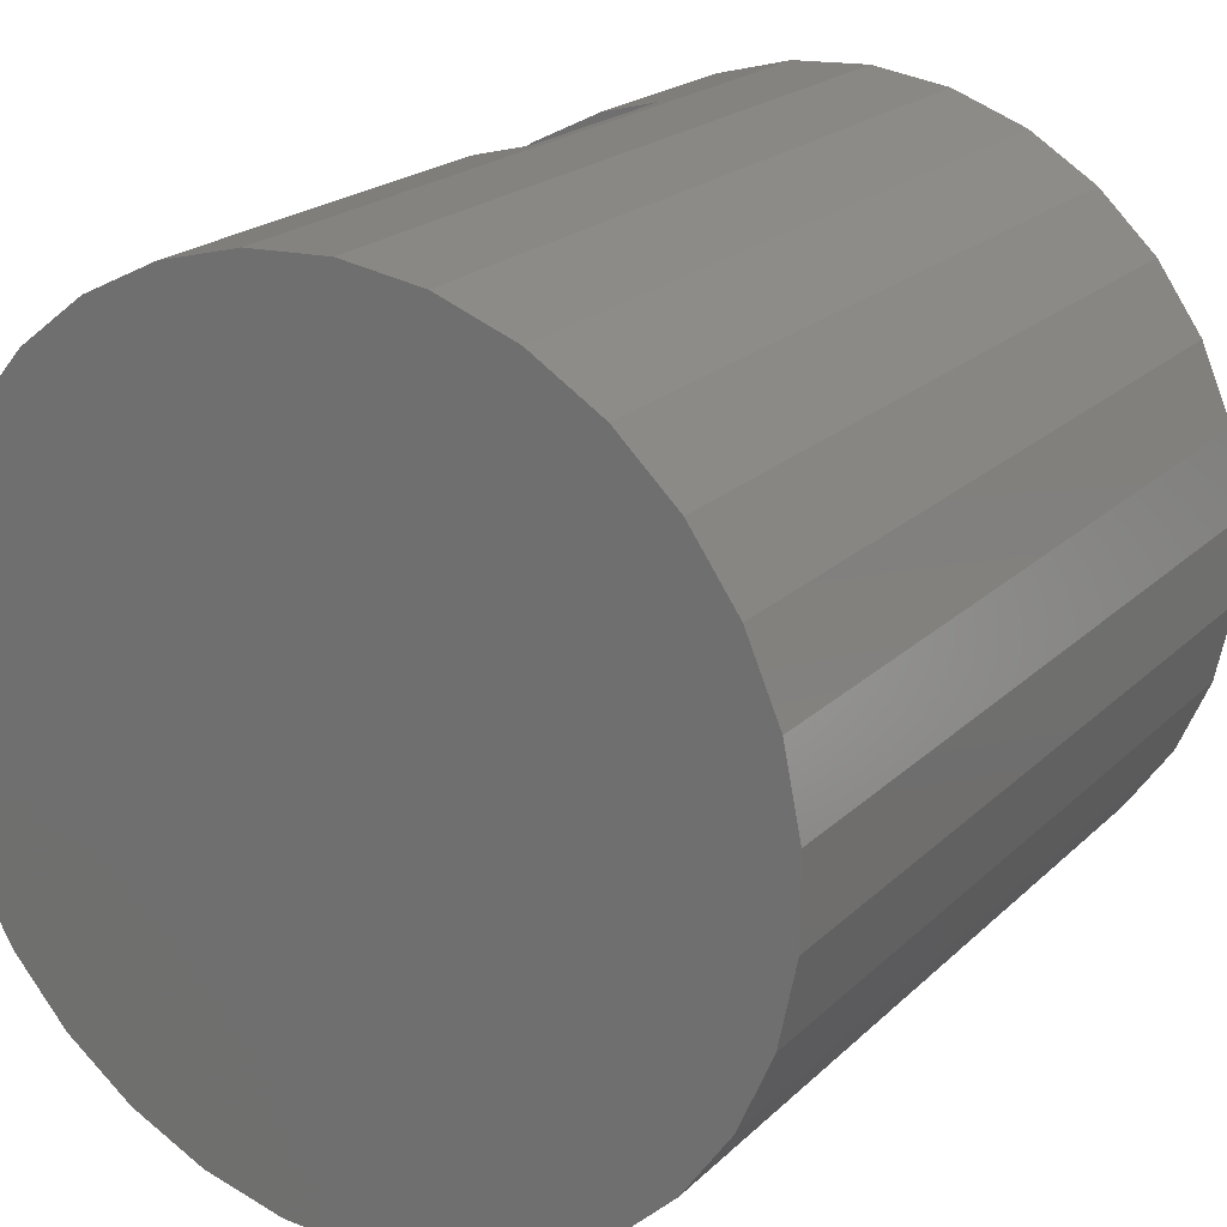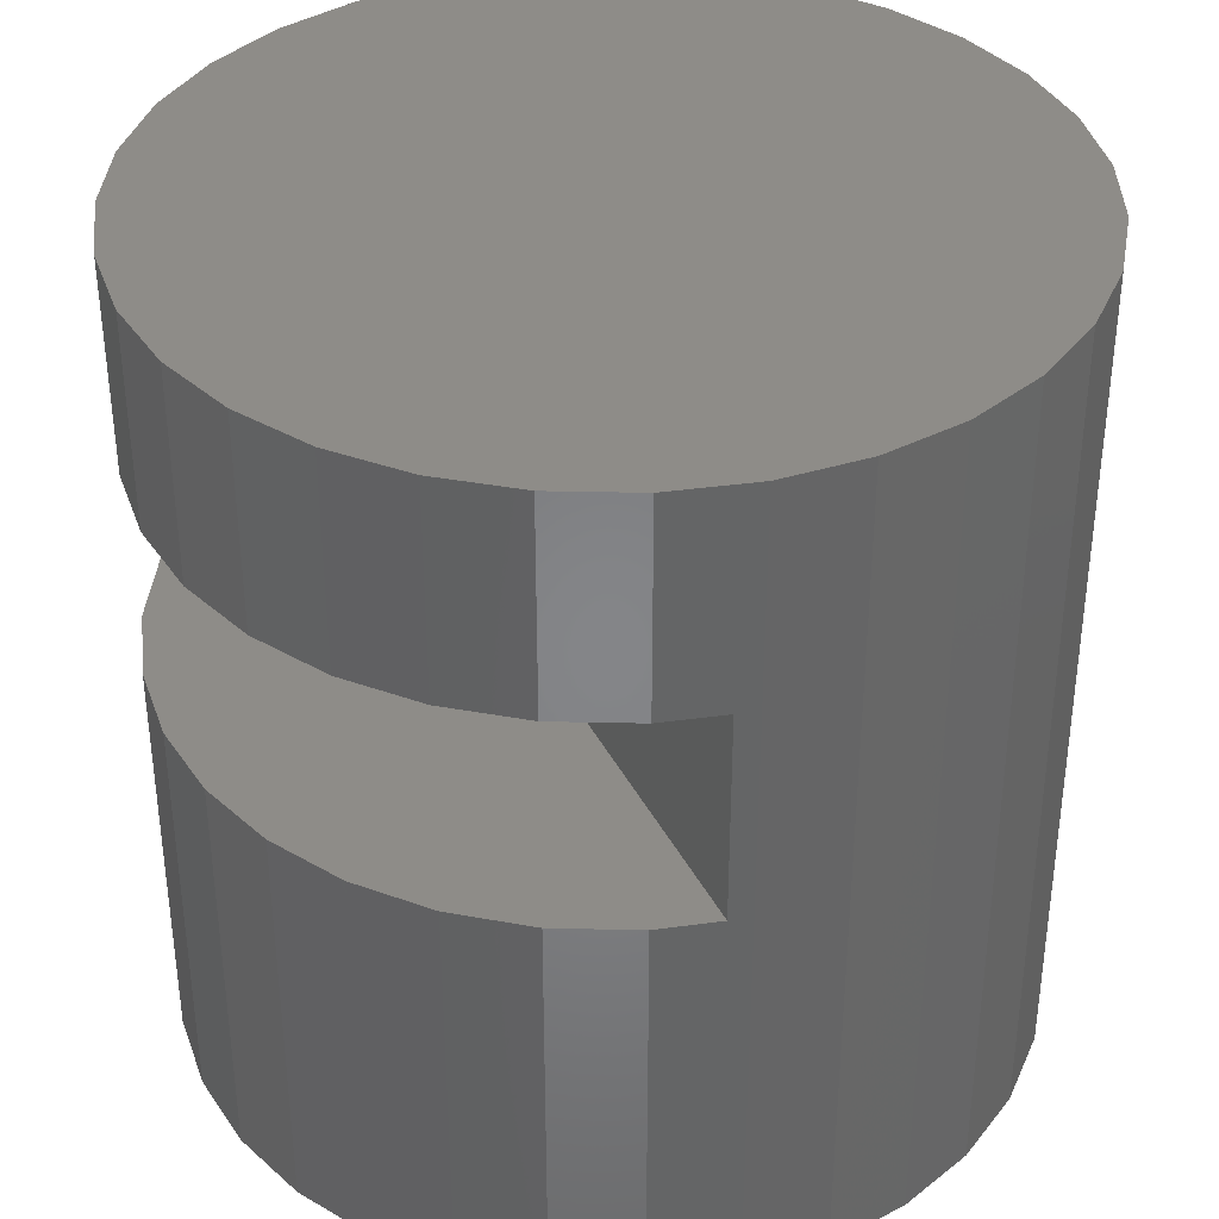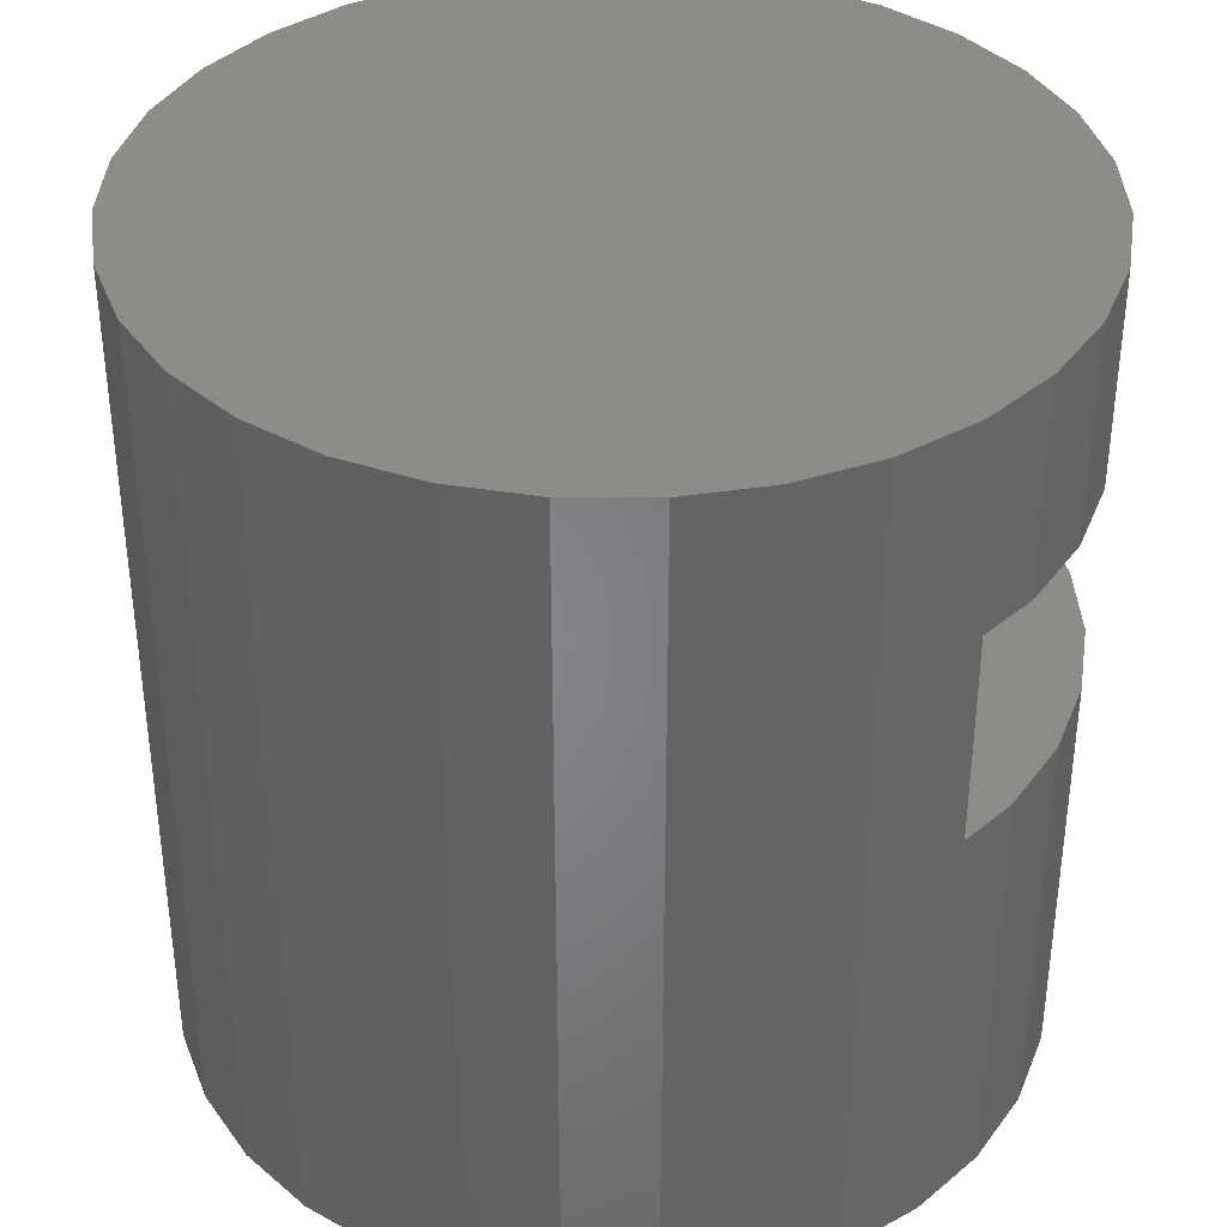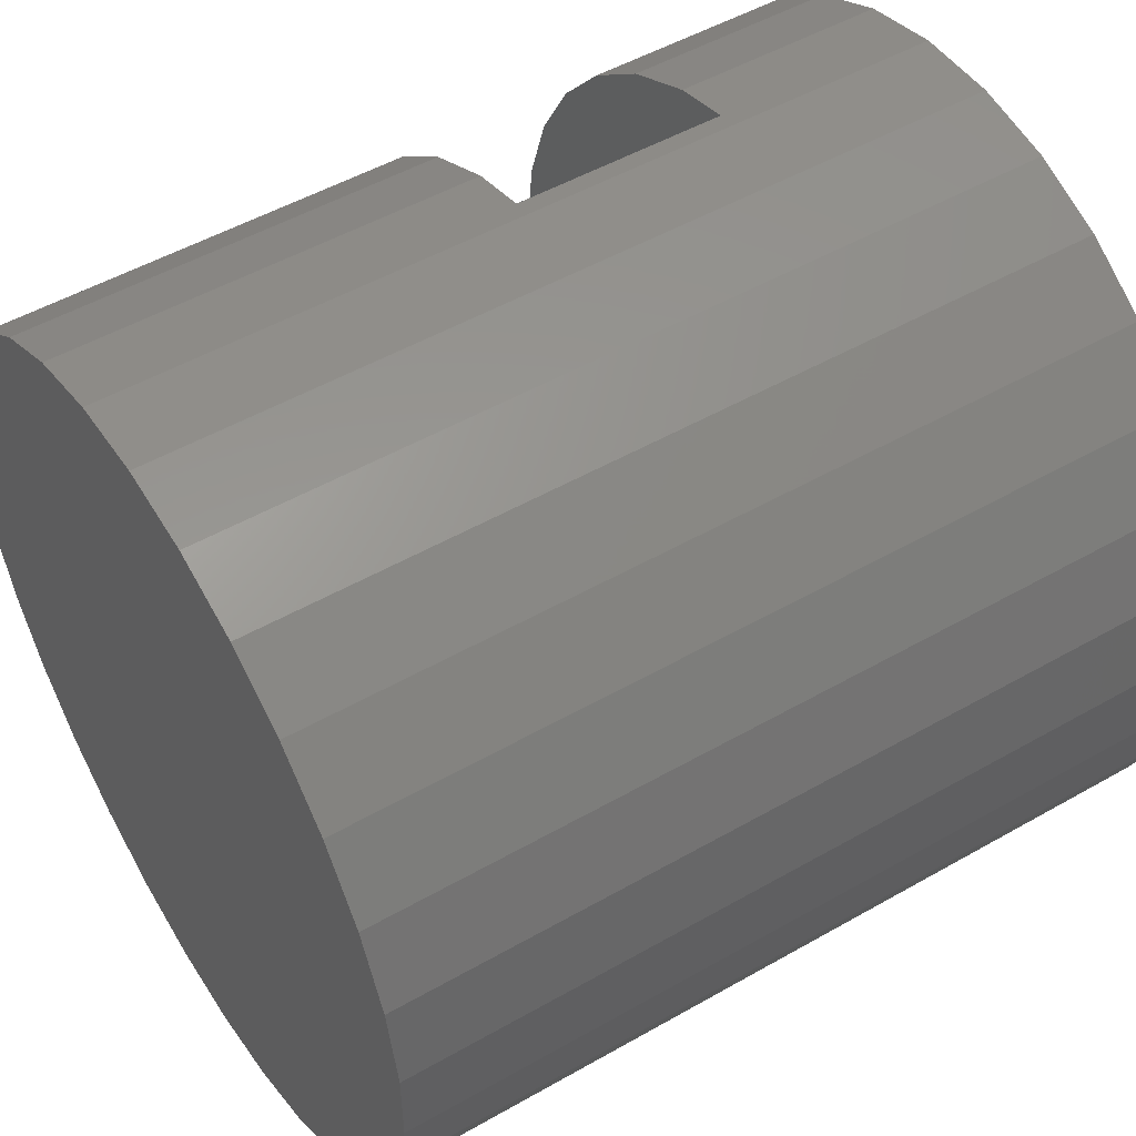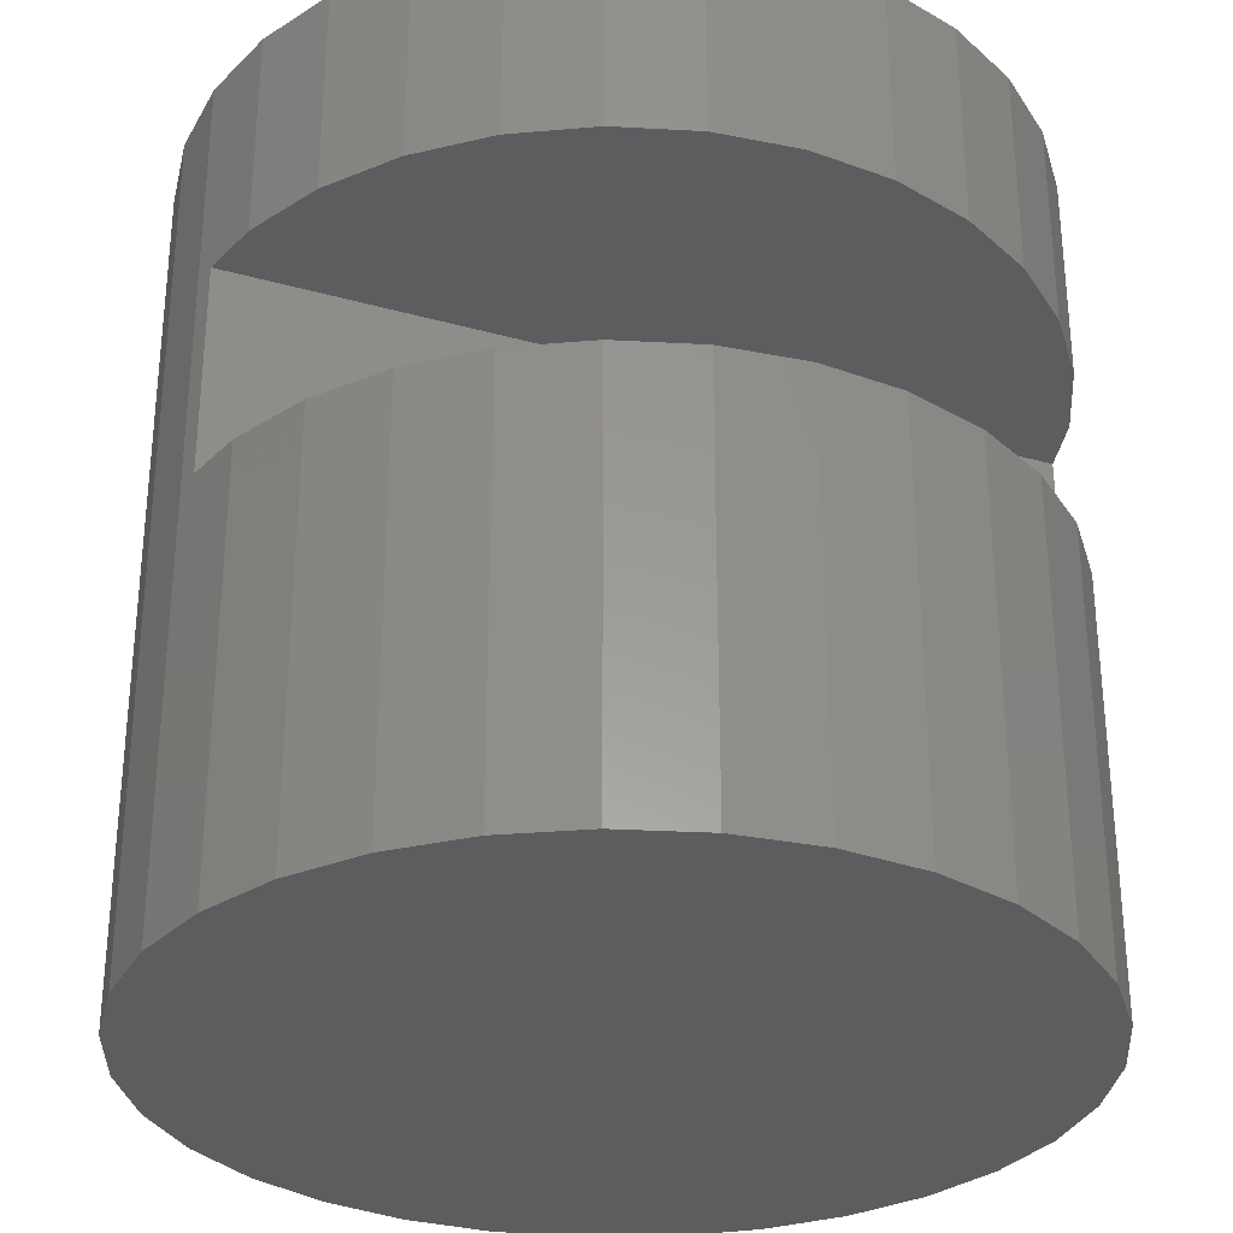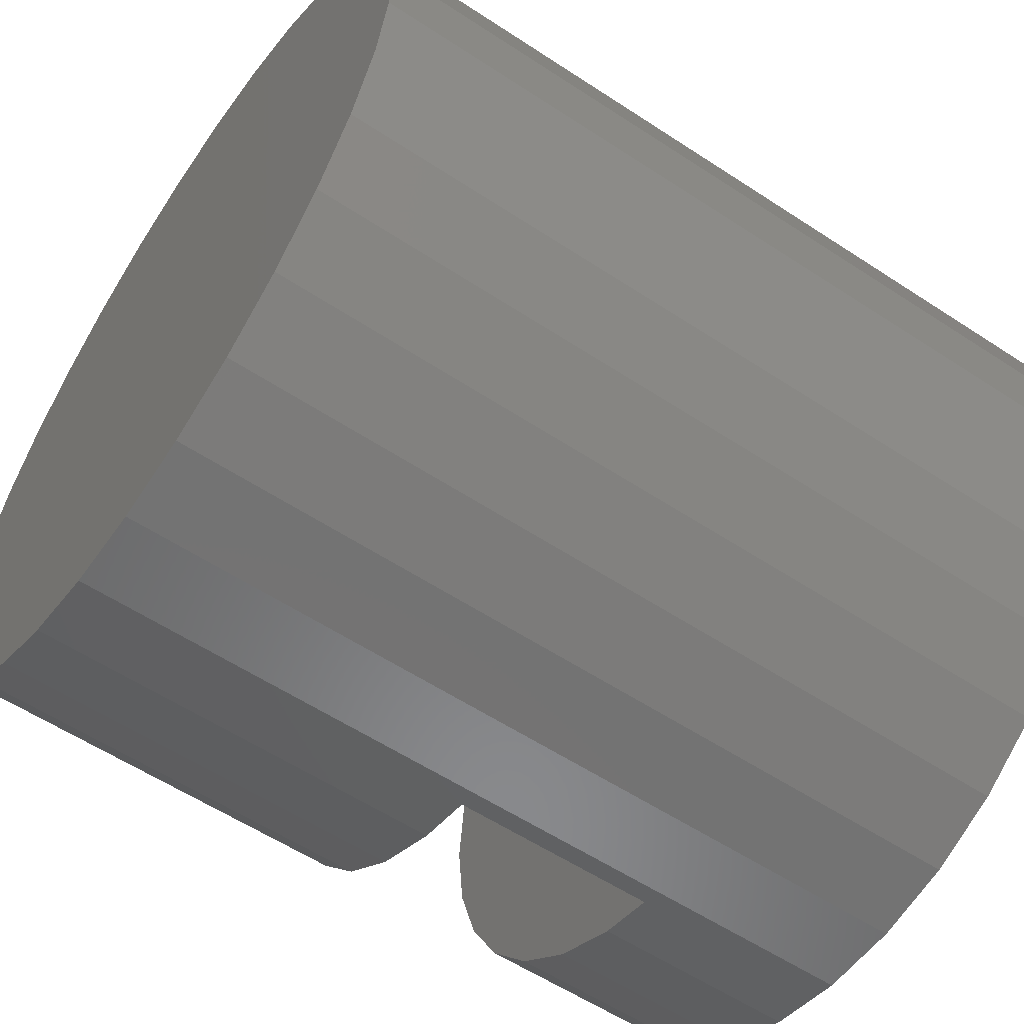
<metadata>
{"format":"stl","ext":"stl","renderer":"f3d","projection":"perspective","resolution":1024,"background":"white","views":[{"elev":20.8,"azim":-148.3,"up":"+Y"},{"elev":37.4,"azim":155.5,"up":"+Z"},{"elev":37.5,"azim":-31.7,"up":"+Z"},{"elev":50.7,"azim":-122.0,"up":"+Y"},{"elev":-30.8,"azim":68.1,"up":"+Z"},{"elev":-58.0,"azim":-124.3,"up":"+Y"}]}
</metadata>
<code>
# stl→obj: 197 verts, 352 faces
v 9.697 1.993 20
v 9.697 -1.993 20
v 9.9 0 20
v 9.098 3.904 20
v 9.098 -3.904 20
v 8.126 5.656 20
v 8.126 -5.656 20
v 6.821 7.175 20
v 6.821 -7.175 20
v 5.237 8.402 20
v 5.237 -8.402 20
v 3.438 9.284 20
v 3.438 -9.284 20
v 1.499 9.786 20
v 1.499 -9.786 20
v -0.5014 9.887 20
v -0.5014 -9.887 20
v -2.481 9.584 20
v -2.481 -9.584 20
v -4.36 -8.888 20
v -4.36 8.888 20
v -6.06 7.829 20
v -6.06 -7.829 20
v -7.512 6.449 20
v -7.512 -6.449 20
v -8.656 4.804 20
v -8.656 -4.804 20
v -9.446 2.964 20
v -9.446 -2.964 20
v -9.849 1.002 20
v -9.849 -1.002 20
v 9.9 0 0
v 9.697 -1.993 0
v 9.697 1.993 0
v 9.098 3.904 0
v 9.098 -3.904 0
v 8.126 5.656 0
v 8.126 -5.656 0
v 6.821 7.175 0
v 6.821 -7.175 0
v 5.237 8.402 0
v 5.237 -8.402 0
v 3.438 9.284 0
v 3.438 -9.284 0
v 1.499 9.786 0
v 1.499 -9.786 0
v -0.5014 9.887 0
v -0.5014 -9.887 0
v -2.481 9.584 0
v -2.481 -9.584 0
v -4.36 -8.888 0
v -4.36 8.888 0
v -6.06 7.829 0
v -6.06 -7.829 0
v -7.512 6.449 0
v -7.512 -6.449 0
v -8.656 4.804 0
v -8.656 -4.804 0
v -9.446 2.964 0
v -9.446 -2.964 0
v -9.849 1.002 0
v -9.849 -1.002 0
v 9.9 0 10
v 9.799 -0.9964 10
v 9.697 -1.993 10
v 9.9 0 15
v 9.849 -0.4982 15
v 9.697 -1.993 15
v 1.499 -9.786 10
v 0.4989 -9.837 10
v -0.5014 -9.887 10
v 1.499 -9.786 15
v 0.999 -9.811 15
v -0.5014 -9.887 15
v -6.06 -7.829 10
v -6.786 -7.139 10
v -7.512 -6.449 10
v -6.06 -7.829 15
v -6.423 -7.484 15
v -7.512 -6.449 15
v -9.849 -1.002 10
v -9.849 0 10
v -9.849 1.002 10
v -9.849 -1.002 15
v -9.849 -0.5008 15
v -9.849 1.002 15
v -7.512 6.449 10
v -6.786 7.139 10
v -6.06 7.829 10
v -7.512 6.449 15
v -7.149 6.794 15
v -6.06 7.829 15
v -4.36 8.888 10
v -3.421 9.236 10
v -2.481 9.584 10
v -4.36 8.888 15
v -3.89 9.062 15
v -2.481 9.584 15
v 6.821 -7.175 10
v 6.029 -7.789 10
v 5.237 -8.402 10
v 6.821 -7.175 15
v 6.425 -7.482 15
v 5.237 -8.402 15
v 8.126 5.656 10
v 8.612 4.78 10
v 9.098 3.904 10
v 8.126 5.656 15
v 8.369 5.218 15
v 9.098 3.904 15
v 9.098 -3.904 10
v 8.612 -4.78 10
v 8.126 -5.656 10
v 9.098 -3.904 15
v 8.855 -4.342 15
v 8.126 -5.656 15
v -8.084 -5.627 10
v -8.656 -4.804 10
v -7.798 -6.038 15
v -8.656 -4.804 15
v -0.5014 9.887 10
v 0.4989 9.837 10
v 1.499 9.786 10
v -0.5014 9.887 15
v -0.00129 9.862 15
v 1.499 9.786 15
v 5.237 8.402 10
v 6.029 7.789 10
v 6.821 7.175 10
v 5.237 8.402 15
v 5.633 8.095 15
v 6.821 7.175 15
v 9.697 1.993 10
v 9.799 0.9964 10
v 9.697 1.993 15
v 9.748 1.495 15
v 3.438 9.284 10
v 4.338 8.843 10
v 3.438 9.284 15
v 3.888 9.063 15
v 3.438 -9.284 10
v 2.469 -9.535 10
v 3.438 -9.284 15
v 2.954 -9.409 15
v 2 -9.656 15
v 2 -9.656 10
v -1.491 -9.736 10
v -2.481 -9.584 10
v -0.9964 -9.811 15
v -2.481 -9.584 15
v -1.491 9.736 10
v -1.986 9.66 15
v 9.398 2.948 10
v 9.248 3.426 15
v 4.338 -8.843 10
v 4.787 -8.622 15
v -8.656 4.804 10
v -8.084 5.627 10
v -8.656 4.804 15
v -8.37 5.216 15
v 2.469 9.535 10
v 1.984 9.66 15
v 2 9.656 14.83
v 2 9.656 10
v 2 9.656 15
v 7.473 6.415 10
v 7.147 6.795 15
v 7.473 -6.415 10
v 7.799 -6.036 15
v -4.36 -8.888 10
v -5.21 -8.358 10
v -4.36 -8.888 15
v -4.785 -8.623 15
v -9.051 -3.884 10
v -9.446 -2.964 10
v -8.854 -4.344 15
v -9.446 -2.964 15
v -3.421 -9.236 10
v -2.951 -9.41 15
v 9.398 -2.948 10
v 9.547 -2.471 15
v -9.648 -1.983 10
v -9.547 -2.473 15
v -9.446 2.964 10
v -9.051 3.884 10
v -9.446 2.964 15
v -9.248 3.424 15
v -5.21 8.358 10
v -5.635 8.094 15
v -9.648 1.983 10
v -9.748 1.492 15
v 2.153 9.616 10
v 8.205 -5.512 10
v 8.205 -5.512 15
v 2.153 9.616 15
v 2 9.656 10.09
v 2 -9.656 14.91
f 1 2 3
f 4 2 1
f 4 5 2
f 6 5 4
f 6 7 5
f 8 7 6
f 8 9 7
f 10 9 8
f 10 11 9
f 12 11 10
f 12 13 11
f 14 13 12
f 14 15 13
f 16 15 14
f 16 17 15
f 18 17 16
f 18 19 17
f 18 20 19
f 21 20 18
f 22 20 21
f 22 23 20
f 24 23 22
f 24 25 23
f 26 25 24
f 26 27 25
f 28 27 26
f 28 29 27
f 30 29 28
f 29 30 31
f 32 33 34
f 34 33 35
f 33 36 35
f 35 36 37
f 36 38 37
f 37 38 39
f 38 40 39
f 39 40 41
f 40 42 41
f 41 42 43
f 42 44 43
f 43 44 45
f 44 46 45
f 45 46 47
f 46 48 47
f 47 48 49
f 48 50 49
f 50 51 49
f 49 51 52
f 52 51 53
f 51 54 53
f 53 54 55
f 54 56 55
f 55 56 57
f 56 58 57
f 57 58 59
f 58 60 59
f 59 60 61
f 62 61 60
f 63 64 33
f 63 33 32
f 64 65 33
f 66 3 67
f 67 3 2
f 67 2 68
f 69 70 48
f 69 48 46
f 70 71 48
f 72 15 73
f 73 15 17
f 73 17 74
f 72 73 70
f 72 70 69
f 73 74 71
f 73 71 70
f 75 76 56
f 75 56 54
f 76 77 56
f 78 23 79
f 79 23 25
f 79 25 80
f 78 79 76
f 78 76 75
f 79 80 77
f 79 77 76
f 81 82 61
f 81 61 62
f 82 83 61
f 84 31 85
f 85 31 30
f 85 30 86
f 84 85 82
f 84 82 81
f 85 86 83
f 85 83 82
f 87 88 53
f 87 53 55
f 88 89 53
f 90 24 91
f 91 24 22
f 91 22 92
f 90 91 88
f 90 88 87
f 91 92 89
f 91 89 88
f 93 94 49
f 93 49 52
f 94 95 49
f 96 21 97
f 97 21 18
f 97 18 98
f 96 97 94
f 96 94 93
f 97 98 95
f 97 95 94
f 99 100 42
f 99 42 40
f 100 101 42
f 102 9 103
f 103 9 11
f 103 11 104
f 105 106 35
f 105 35 37
f 106 107 35
f 108 6 109
f 109 6 4
f 109 4 110
f 111 112 38
f 111 38 36
f 112 113 38
f 114 5 115
f 115 5 7
f 115 7 116
f 77 117 58
f 77 58 56
f 117 118 58
f 80 25 119
f 119 25 27
f 119 27 120
f 80 119 117
f 80 117 77
f 119 120 118
f 119 118 117
f 121 122 45
f 121 45 47
f 122 123 45
f 124 16 125
f 125 16 14
f 125 14 126
f 124 125 122
f 124 122 121
f 125 126 123
f 125 123 122
f 127 128 39
f 127 39 41
f 128 129 39
f 130 10 131
f 131 10 8
f 131 8 132
f 133 134 32
f 133 32 34
f 134 63 32
f 135 1 136
f 136 1 3
f 136 3 66
f 137 138 41
f 137 41 43
f 138 127 41
f 139 12 140
f 140 12 10
f 140 10 130
f 141 142 46
f 141 46 44
f 142 69 46
f 143 13 144
f 144 13 15
f 144 15 72
f 145 72 69
f 145 69 146
f 71 147 50
f 71 50 48
f 147 148 50
f 74 17 149
f 149 17 19
f 149 19 150
f 74 149 147
f 74 147 71
f 149 150 148
f 149 148 147
f 95 151 47
f 95 47 49
f 151 121 47
f 98 18 152
f 152 18 16
f 152 16 124
f 98 152 151
f 98 151 95
f 152 124 121
f 152 121 151
f 107 153 34
f 107 34 35
f 153 133 34
f 110 4 154
f 154 4 1
f 154 1 135
f 101 155 44
f 101 44 42
f 155 141 44
f 104 11 156
f 156 11 13
f 156 13 143
f 157 158 55
f 157 55 57
f 158 87 55
f 159 26 160
f 160 26 24
f 160 24 90
f 159 160 158
f 159 158 157
f 160 90 87
f 160 87 158
f 123 161 43
f 123 43 45
f 161 137 43
f 126 14 162
f 162 14 12
f 162 12 139
f 162 163 164
f 162 164 123
f 162 123 126
f 165 163 162
f 129 166 37
f 129 37 39
f 166 105 37
f 132 8 167
f 167 8 6
f 167 6 108
f 113 168 40
f 113 40 38
f 168 99 40
f 116 7 169
f 169 7 9
f 169 9 102
f 170 171 54
f 170 54 51
f 171 75 54
f 172 20 173
f 173 20 23
f 173 23 78
f 172 173 171
f 172 171 170
f 173 78 75
f 173 75 171
f 118 174 60
f 118 60 58
f 174 175 60
f 120 27 176
f 176 27 29
f 176 29 177
f 120 176 174
f 120 174 118
f 176 177 175
f 176 175 174
f 148 178 51
f 148 51 50
f 178 170 51
f 150 19 179
f 179 19 20
f 179 20 172
f 150 179 178
f 150 178 148
f 179 172 170
f 179 170 178
f 65 180 36
f 65 36 33
f 180 111 36
f 68 2 181
f 181 2 5
f 181 5 114
f 175 182 62
f 175 62 60
f 182 81 62
f 177 29 183
f 183 29 31
f 183 31 84
f 177 183 182
f 177 182 175
f 183 84 81
f 183 81 182
f 184 185 57
f 184 57 59
f 185 157 57
f 186 28 187
f 187 28 26
f 187 26 159
f 186 187 185
f 186 185 184
f 187 159 157
f 187 157 185
f 89 188 52
f 89 52 53
f 188 93 52
f 92 22 189
f 189 22 21
f 189 21 96
f 92 189 188
f 92 188 89
f 189 96 93
f 189 93 188
f 83 190 59
f 83 59 61
f 190 184 59
f 86 30 191
f 191 30 28
f 191 28 186
f 86 191 190
f 86 190 83
f 191 186 184
f 191 184 190
f 107 105 129
f 107 129 127
f 107 127 137
f 107 137 192
f 107 192 193
f 107 193 111
f 107 111 65
f 107 65 63
f 107 63 133
f 146 141 101
f 146 101 99
f 146 99 113
f 146 113 193
f 146 193 192
f 146 192 164
f 114 194 195
f 114 195 139
f 114 139 130
f 114 130 132
f 114 132 108
f 114 108 110
f 114 110 135
f 114 135 66
f 114 66 68
f 102 104 143
f 102 143 145
f 102 145 165
f 102 165 195
f 102 195 194
f 102 194 116
f 164 196 197
f 164 197 146
f 196 165 145
f 196 145 197

</code>
